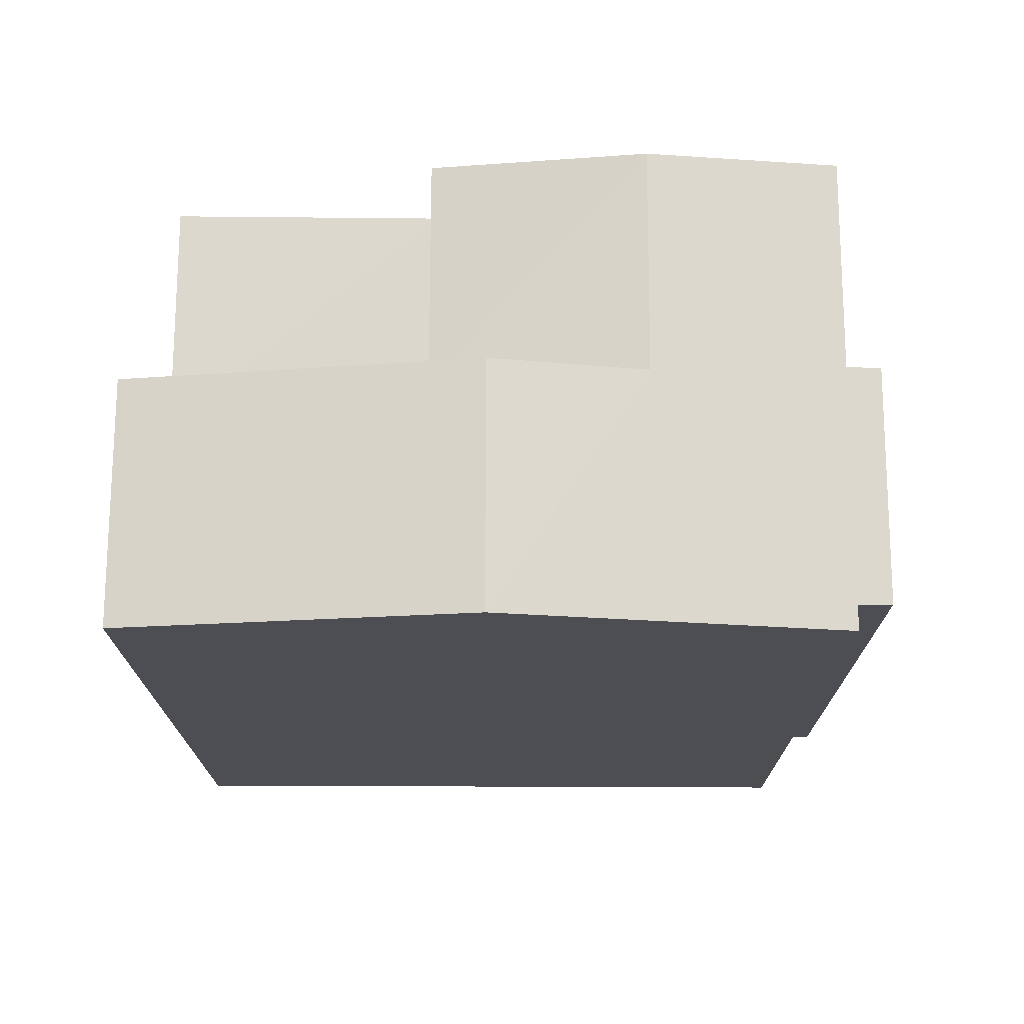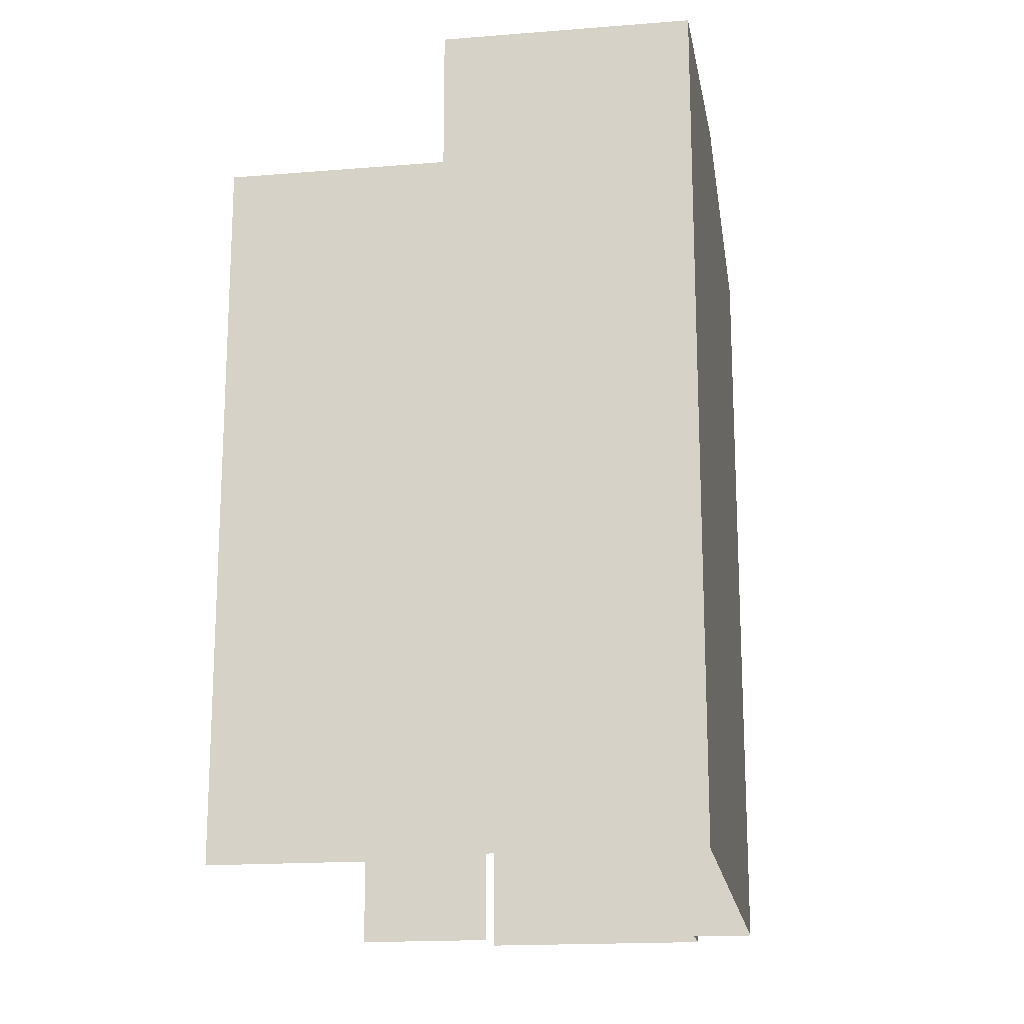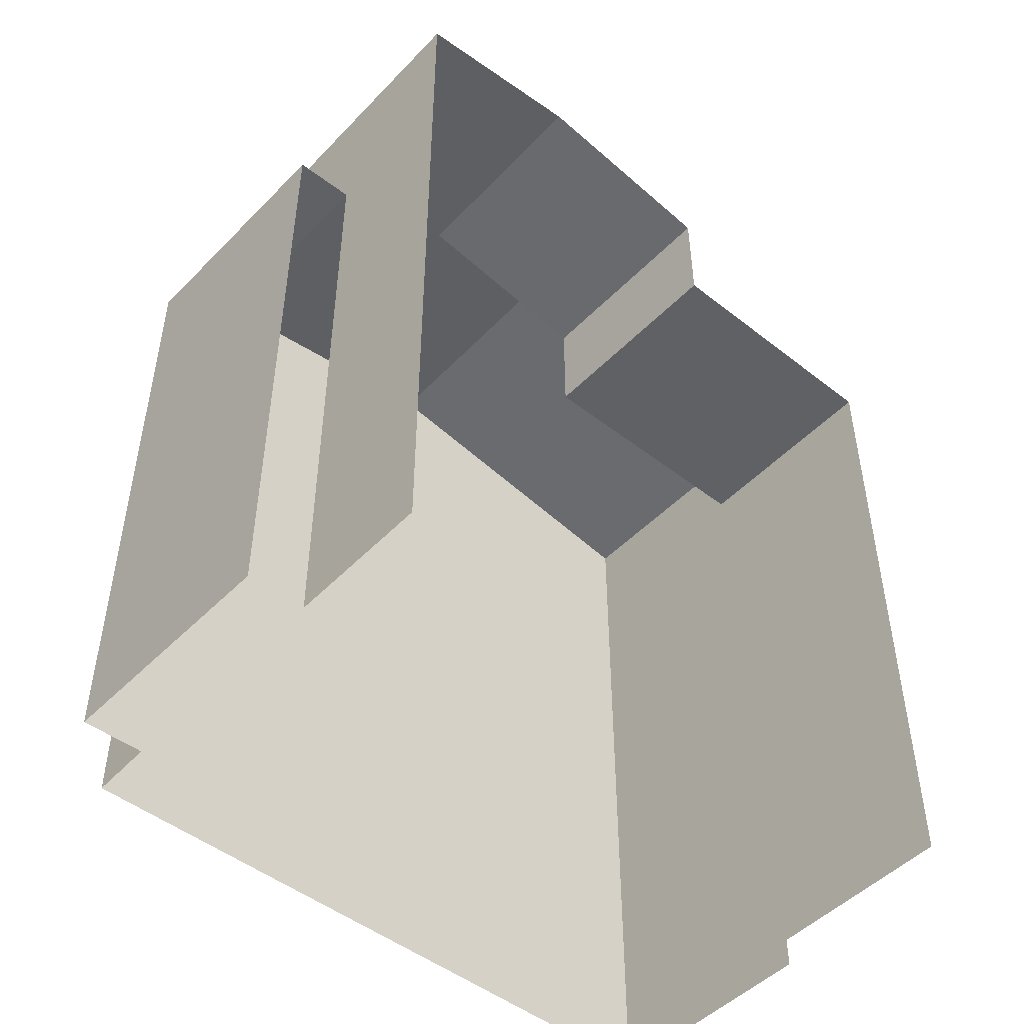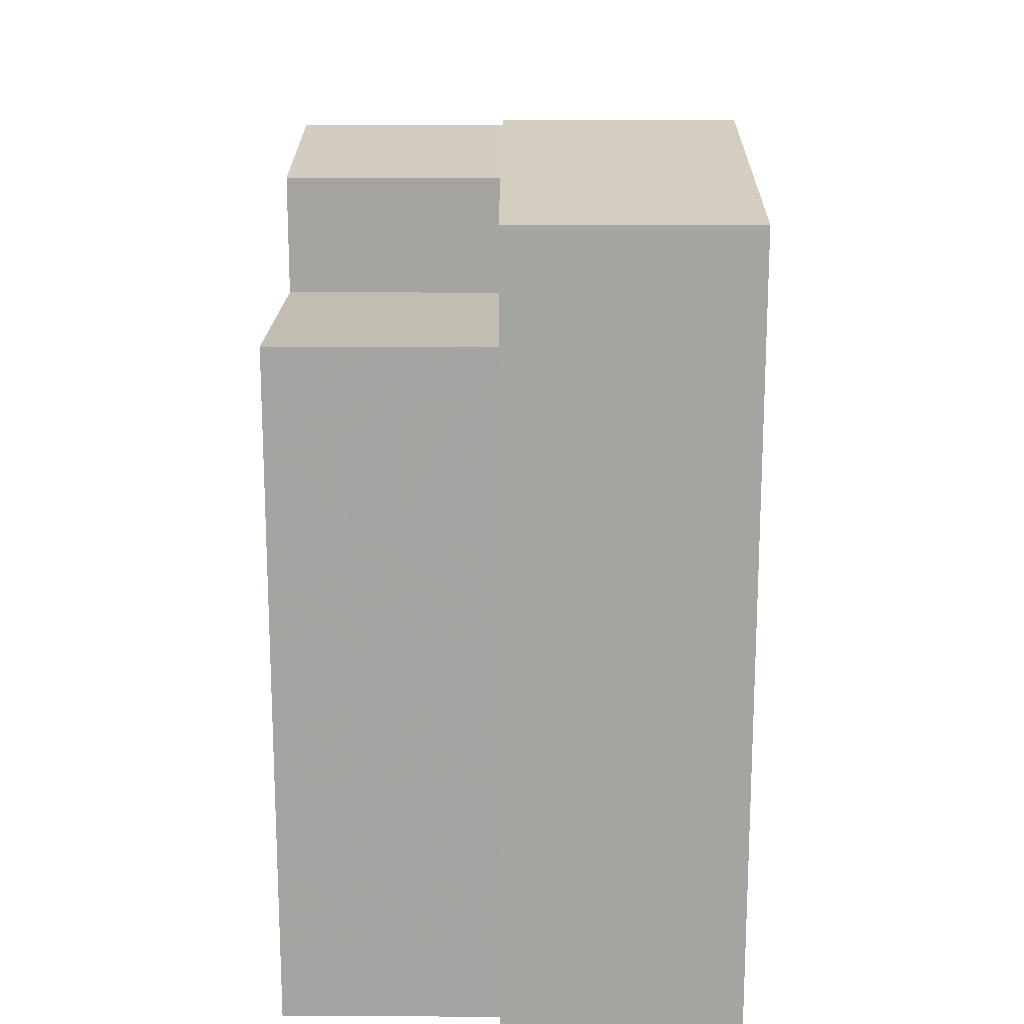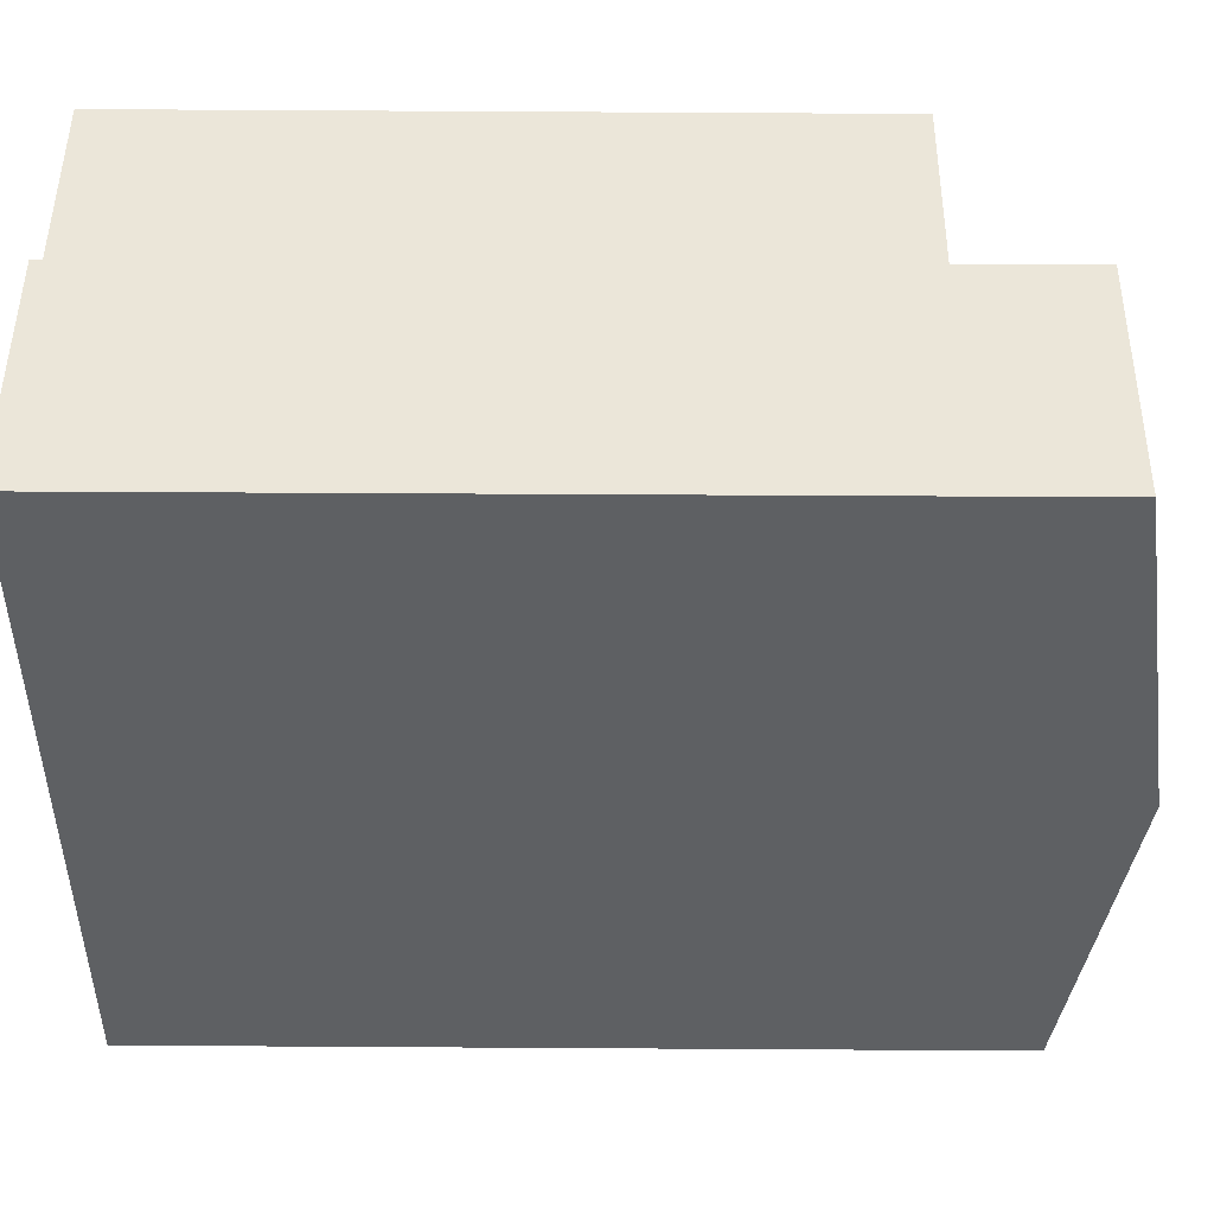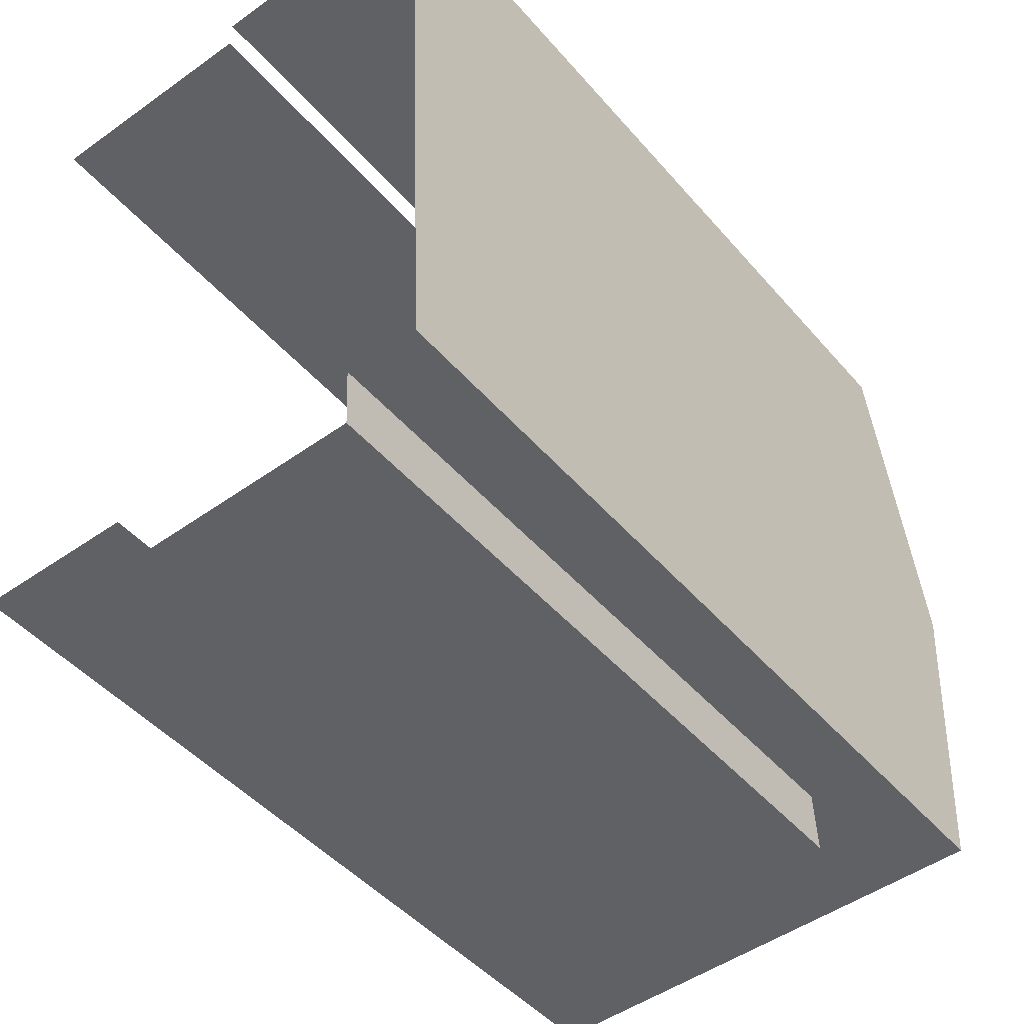
<metadata>
{"format":"obj","ext":"obj","renderer":"f3d","projection":"perspective","resolution":1024,"background":"white","views":[{"elev":72.7,"azim":-92.0,"up":"+Z"},{"elev":-17.3,"azim":-173.1,"up":"+Z"},{"elev":-48.6,"azim":46.7,"up":"+Z"},{"elev":16.8,"azim":178.3,"up":"+Z"},{"elev":49.9,"azim":-89.6,"up":"+Y"},{"elev":-46.0,"azim":-142.0,"up":"+Y"}]}
</metadata>
<code>
v -3.737e+05 -1.047e+05 24.06
v -3.737e+05 -1.047e+05 24.06
v -3.737e+05 -1.047e+05 24.06
v -3.737e+05 -1.047e+05 24.06
v -3.737e+05 -1.047e+05 24.06
v -3.737e+05 -1.047e+05 24.06
v -3.737e+05 -1.047e+05 24.06
v -3.737e+05 -1.047e+05 24.06
v -3.737e+05 -1.047e+05 24.06
v -3.737e+05 -1.047e+05 24.06
v -3.737e+05 -1.047e+05 32.08
v -3.737e+05 -1.047e+05 32.08
v -3.737e+05 -1.047e+05 32.08
v -3.737e+05 -1.047e+05 32.08
v -3.737e+05 -1.047e+05 32.53
v -3.737e+05 -1.047e+05 32.53
v -3.737e+05 -1.047e+05 32.53
v -3.737e+05 -1.047e+05 32.53
v -3.737e+05 -1.047e+05 33.99
v -3.737e+05 -1.047e+05 34.34
v -3.737e+05 -1.047e+05 33.99
v -3.737e+05 -1.047e+05 34.34
v -3.737e+05 -1.047e+05 34.62
v -3.737e+05 -1.047e+05 33.99
v -3.737e+05 -1.047e+05 33.99
v -3.737e+05 -1.047e+05 34.62
v -3.737e+05 -1.047e+05 33.99
v -3.737e+05 -1.047e+05 33.99
f 1 2 3
f 4 3 5
f 6 2 7
f 6 7 8
f 9 10 5
f 9 5 6
f 3 2 5
f 5 2 6
f 22 19 23
f 2 1 17
f 18 17 19
f 19 24 23
f 17 1 24
f 19 17 24
f 20 28 15
f 21 20 15
f 28 8 15
f 15 8 7
f 15 7 16
f 6 13 9
f 6 14 13
f 11 12 13
f 14 11 13
f 15 16 17
f 18 15 17
f 19 20 21
f 19 22 20
f 23 24 25
f 26 23 25
f 23 26 22
f 26 27 22
f 22 28 20
f 22 27 28
f 25 3 26
f 3 4 26
f 4 27 26
f 13 10 9
f 13 12 10
f 6 8 14
f 8 28 14
f 5 11 4
f 14 28 27
f 11 14 27
f 4 11 27
f 2 16 7
f 2 17 16
f 25 1 3
f 25 24 1
f 18 19 21
f 15 18 21
f 5 10 12
f 11 5 12

</code>
